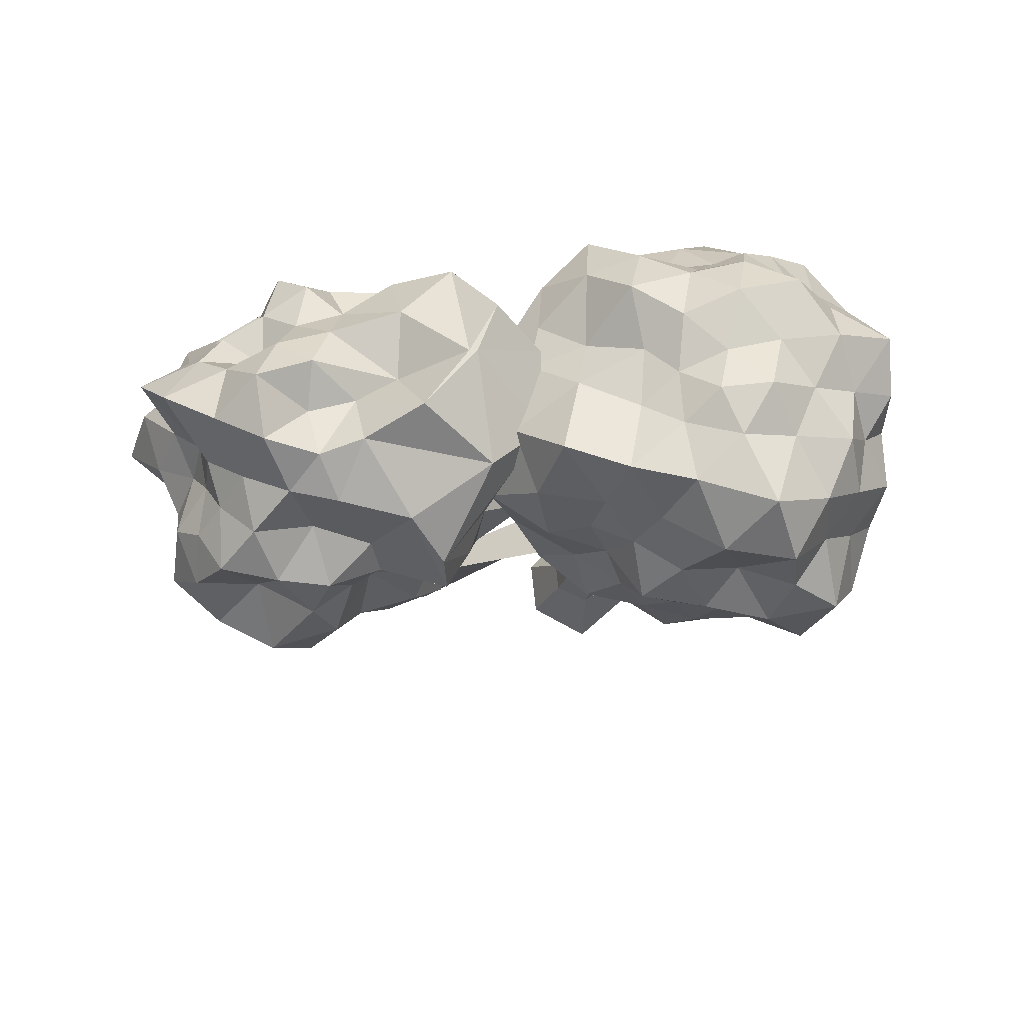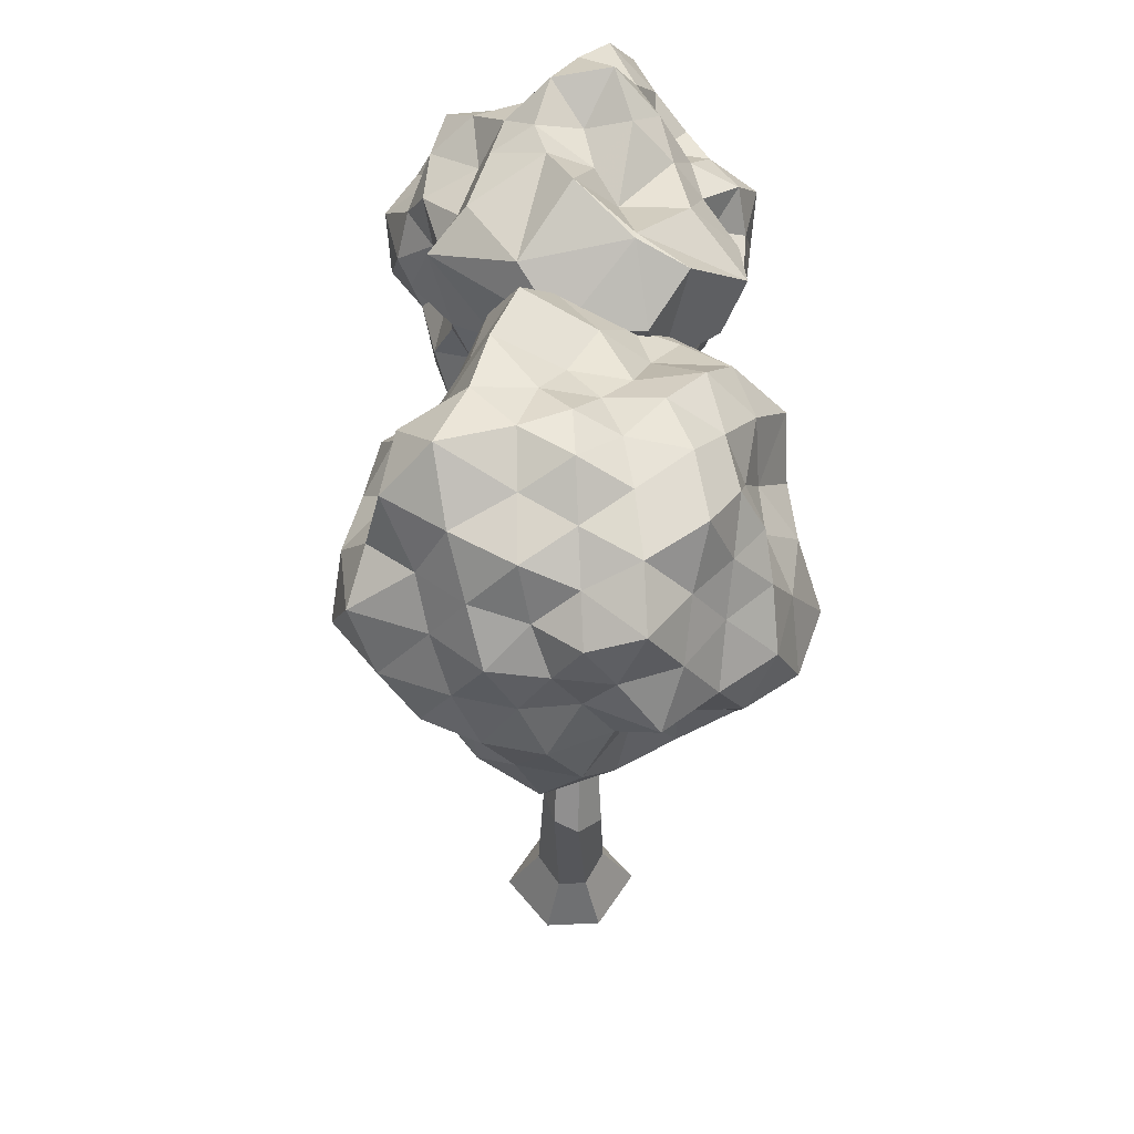
<metadata>
{"format":"obj","ext":"obj","renderer":"f3d","projection":"perspective","resolution":1024,"background":"white","views":[{"elev":77.6,"azim":-6.1,"up":"+Y"},{"elev":52.7,"azim":87.1,"up":"+Y"}]}
</metadata>
<code>
o stump_Cube
v -1.219 0.07949 0.6551
v -0.5796 1.488 0.3577
v -1.219 0.07949 -0.5769
v -0.5796 1.488 -0.2742
v 1.255 0.06116 0.616
v 0.8598 1.325 0.3186
v 1.255 0.06116 -0.616
v 0.8598 1.325 -0.3132
v 0 0.06116 -1.495
v 0.1214 1.399 -0.7643
v 0 0.06116 1.495
v 0.1214 1.399 0.7697
v 0.1269 4.721 0.1309
v 0.3232 4.528 -0.3962
v 1.096 4.546 -0.6354
v 1.605 4.877 -0.08807
v 1.409 5.07 0.439
v 0.6196 5.015 0.6441
v -1.085 7.746 0.2378
v -1.101 7.812 -0.1911
v -0.6904 8.1 -0.5036
v -0.1445 8.052 -0.2104
v -0.1445 8.052 0.2239
v -0.6506 7.94 0.5377
v 0.057 11.2 -0.5345
v 0.167 11.23 0.05103
v -0.1561 11.24 0.341
v -0.7274 11.22 0.1695
v 2.151 14.15 0.06424
v 2.189 14.11 0.6585
v 1.864 14.24 0.9148
v 1.362 14.47 0.6863
v -4.15 11.19 2.014
v -4.491 11.15 1.745
v -3.359 11.31 1.415
v -3.774 11.32 1.08
v -5.312 13.64 0.7427
v -5.481 13.59 0.6225
v -4.973 13.8 0.4222
v -5.186 13.76 0.2733
f 1 2 4 3
f 9 10 8 7
f 7 8 6 5
f 11 12 2 1
f 9 7 5 11
f 12 6 17 18
f 6 8 16 17
f 3 9 11 1
f 5 6 12 11
f 3 4 10 9
f 16 15 21 22
f 13 18 24 19
f 10 4 14 15
f 4 2 13 14
f 2 12 18 13
f 8 10 15 16
f 20 19 33 34
f 23 22 26 27
f 15 14 20 21
f 17 16 22 23
f 14 13 19 20
f 18 17 23 24
f 27 26 30 31
f 24 23 27 28
f 22 21 25 26
f 21 24 28 25
f 30 29 32 31
f 28 27 31 32
f 26 25 29 30
f 25 28 32 29
f 34 33 37 38
f 19 24 35 33
f 24 21 36 35
f 21 20 34 36
f 40 38 37 39
f 35 36 40 39
f 33 35 39 37
f 36 34 38 40
o crown1_Icosphere.001
v 2.295 11.86 0.1056
v 5.053 14.47 2.11
v 1.118 14.27 3.726
v -1.707 14.22 -0.1637
v 1.166 14.35 -3.368
v 4.801 14.63 -1.716
v 3.505 18.14 3.83
v -0.4494 17.9 2.137
v -1.054 18.02 -2.12
v 3.4 17.97 -3.296
v 5.997 18.03 0.1056
v 2.288 20.14 0.1031
v 1.303 13.37 3.158
v 1.578 12.43 2.31
v 1.952 11.94 1.161
v 3.155 12.11 0.7305
v 4.272 12.22 1.542
v 4.958 13.29 2.041
v 4.372 14.21 2.774
v 3.346 14.08 3.342
v 2.178 14.1 3.671
v 4.998 14.51 -0.8788
v 5.916 13.94 0.1056
v 5.675 14.09 1.327
v 3.09 12.4 -0.4725
v 4.184 12.4 -1.267
v 4.829 13.44 -1.735
v -0.6277 13.57 0.09217
v 0.0819 12.57 0.1061
v 1.294 12.34 0.1056
v 0.3039 14.12 3.043
v -0.4116 14.11 2.076
v -0.9029 14.28 0.9491
v 1.445 13.78 -2.508
v 1.666 12.89 -1.828
v 2.004 12.56 -0.7903
v -0.8634 14.21 -0.8387
v -0.4732 14.06 -1.924
v 0.3957 14.21 -2.699
v 2.184 14.25 -3.205
v 3.483 13.8 -3.553
v 4.608 13.99 -2.872
v 5.865 17.11 0.6576
v 5.845 16.18 1.259
v 5.856 15.14 1.935
v 5.411 15.27 -1.497
v 6.478 16.18 -1.254
v 6.098 17.17 -0.4836
v 2.976 17.28 4.328
v 2.295 16.18 3.751
v 1.691 15.2 3.832
v 5.244 15.11 3.037
v 4.942 16.18 3.75
v 4.382 17.37 4.229
v -1.296 17.27 2.051
v -1.941 16.04 1.457
v -2.008 14.99 0.4289
v 0.6197 15.22 3.422
v 0.1402 16.18 3.071
v -0.1332 17.07 2.514
v -0.863 17.54 -3.126
v -0.0723 16.16 -3.195
v 0.6499 15.23 -3.152
v -1.471 15.06 -0.4424
v -1.22 16.25 -1.036
v -1.887 17.44 -1.856
v 4.074 17.2 -3.415
v 4.901 16.18 -3.482
v 5.307 15.08 -2.889
v 1.635 15.11 -3.98
v 2.295 16.18 -4.131
v 2.864 17.1 -3.405
v 5.334 18.02 0.9805
v 5.03 18.27 2.093
v 4.233 18.19 2.968
v 2.404 18.06 3.337
v 1.257 18.25 3.3
v 0.3776 17.99 2.564
v -1.471 18.61 1.498
v -1.799 18.74 0.2016
v -1.341 18.18 -1.262
v 0.0329 18.56 -2.975
v 1.182 18.43 -3.319
v 2.403 18 -3.026
v 4.158 18.11 -2.648
v 4.983 18.23 -1.848
v 6.053 18.45 -0.9846
v 2.609 20.14 1.091
v 3.075 20.34 2.55
v 3.407 19.34 3.53
v 5.142 18.67 0.1056
v 4.251 19.34 0.1056
v 3.325 20.13 0.1056
v 1.514 19.85 0.663
v 0.3447 20.02 1.483
v -0.1407 18.84 1.875
v 1.562 19.57 -0.4461
v 0.95 19.31 -1.063
v -0.152 18.53 -1.477
v 2.576 19.7 -0.7657
v 2.968 19.73 -1.981
v 3.246 18.87 -2.822
v 3.672 19.58 -0.8948
v 4.931 19.17 -0.9844
v 4.238 19.32 -2.171
v 1.78 19.75 -1.583
v 2.098 19.08 -2.635
v 0.847 19.35 -2.393
v 0.7461 19.43 0.1272
v -0.4212 19.18 -0.5362
v -0.8974 19.91 0.9121
v 1.605 20.05 1.89
v 0.9279 18.92 2.328
v 2.04 19.47 3.206
v 3.693 19.63 1.121
v 4.228 19.31 2.371
v 4.888 19.12 1.177
v 5.87 17.32 -1.664
v 5.673 16.18 -2.349
v 4.835 17.22 -2.497
v 1.79 17.19 -3.368
v 0.9426 16.18 -4.057
v 0.2196 17.41 -4.03
v -1.939 18.21 -0.8865
v -2.434 16.03 0.2222
v -2.407 17.51 1.193
v 0.4705 17.31 3.585
v 1.171 16.18 3.565
v 1.736 17.29 3.927
v 4.896 17.25 2.771
v 5.5 16.18 2.435
v 5.785 17.3 1.833
v 3.593 16.17 -3.889
v 4.444 14.85 -4.005
v 2.988 14.82 -4.589
v -1.278 16.1 -2.45
v -0.149 15.17 -2.403
v -0.8759 15.17 -1.465
v -0.7469 16.17 2.35
v -1.454 14.89 2.042
v -0.5409 15.01 3.012
v 3.746 16.17 4.574
v 2.848 15.08 3.887
v 4.138 15.04 3.621
v 5.794 16.18 0.1056
v 6.119 15.06 0.7576
v 5.741 15.17 -0.4847
v 3.644 13.48 -2.09
v 2.829 12.73 -1.539
v 2.498 13.42 -2.518
v 0.5057 13.28 -1.993
v 0.7674 12.42 -1.004
v -0.2736 13.23 -0.9725
v -0.1323 13.42 1.113
v 0.8988 12.73 1.12
v 0.8256 13.8 1.835
v 5.199 13.04 -0.5922
v 5.485 12.73 0.8698
v 4.319 12.15 0.1056
v 2.534 12.98 3.142
v 2.942 12.01 2.098
v 3.855 13.04 2.651
f 41 56 55
f 42 58 64
f 41 55 70
f 41 70 76
f 41 76 65
f 42 64 85
f 43 61 91
f 44 73 97
f 45 79 103
f 46 82 109
f 42 85 92
f 43 91 98
f 44 97 104
f 45 103 110
f 46 109 86
f 47 115 130
f 48 118 136
f 49 121 139
f 50 124 142
f 51 127 131
f 133 140 52
f 132 143 133
f 131 144 132
f 133 143 140
f 143 141 140
f 132 144 143
f 144 145 143
f 143 145 141
f 145 142 141
f 131 127 144
f 127 126 144
f 144 126 145
f 126 125 145
f 145 125 142
f 125 50 142
f 140 137 52
f 141 146 140
f 142 147 141
f 140 146 137
f 146 138 137
f 141 147 146
f 147 148 146
f 146 148 138
f 148 139 138
f 142 124 147
f 124 123 147
f 147 123 148
f 123 122 148
f 148 122 139
f 122 49 139
f 137 134 52
f 138 149 137
f 139 150 138
f 137 149 134
f 149 135 134
f 138 150 149
f 150 151 149
f 149 151 135
f 151 136 135
f 139 121 150
f 121 120 150
f 150 120 151
f 120 119 151
f 151 119 136
f 119 48 136
f 134 128 52
f 135 152 134
f 136 153 135
f 134 152 128
f 152 129 128
f 135 153 152
f 153 154 152
f 152 154 129
f 154 130 129
f 136 118 153
f 118 117 153
f 153 117 154
f 117 116 154
f 154 116 130
f 116 47 130
f 128 133 52
f 129 155 128
f 130 156 129
f 128 155 133
f 155 132 133
f 129 156 155
f 156 157 155
f 155 157 132
f 157 131 132
f 130 115 156
f 115 114 156
f 156 114 157
f 114 113 157
f 157 113 131
f 113 51 131
f 88 127 51
f 87 158 88
f 86 159 87
f 88 158 127
f 158 126 127
f 87 159 158
f 159 160 158
f 158 160 126
f 160 125 126
f 86 109 159
f 109 108 159
f 159 108 160
f 108 107 160
f 160 107 125
f 107 50 125
f 112 124 50
f 111 161 112
f 110 162 111
f 112 161 124
f 161 123 124
f 111 162 161
f 162 163 161
f 161 163 123
f 163 122 123
f 110 103 162
f 103 102 162
f 162 102 163
f 102 101 163
f 163 101 122
f 101 49 122
f 106 121 49
f 105 164 106
f 104 165 105
f 106 164 121
f 164 120 121
f 105 165 164
f 165 166 164
f 164 166 120
f 166 119 120
f 104 97 165
f 97 96 165
f 165 96 166
f 96 95 166
f 166 95 119
f 95 48 119
f 100 118 48
f 99 167 100
f 98 168 99
f 100 167 118
f 167 117 118
f 99 168 167
f 168 169 167
f 167 169 117
f 169 116 117
f 98 91 168
f 91 90 168
f 168 90 169
f 90 89 169
f 169 89 116
f 89 47 116
f 94 115 47
f 93 170 94
f 92 171 93
f 94 170 115
f 170 114 115
f 93 171 170
f 171 172 170
f 170 172 114
f 172 113 114
f 92 85 171
f 85 84 171
f 171 84 172
f 84 83 172
f 172 83 113
f 83 51 113
f 107 112 50
f 108 173 107
f 109 174 108
f 107 173 112
f 173 111 112
f 108 174 173
f 174 175 173
f 173 175 111
f 175 110 111
f 109 82 174
f 82 81 174
f 174 81 175
f 81 80 175
f 175 80 110
f 80 45 110
f 101 106 49
f 102 176 101
f 103 177 102
f 101 176 106
f 176 105 106
f 102 177 176
f 177 178 176
f 176 178 105
f 178 104 105
f 103 79 177
f 79 78 177
f 177 78 178
f 78 77 178
f 178 77 104
f 77 44 104
f 95 100 48
f 96 179 95
f 97 180 96
f 95 179 100
f 179 99 100
f 96 180 179
f 180 181 179
f 179 181 99
f 181 98 99
f 97 73 180
f 73 72 180
f 180 72 181
f 72 71 181
f 181 71 98
f 71 43 98
f 89 94 47
f 90 182 89
f 91 183 90
f 89 182 94
f 182 93 94
f 90 183 182
f 183 184 182
f 182 184 93
f 184 92 93
f 91 61 183
f 61 60 183
f 183 60 184
f 60 59 184
f 184 59 92
f 59 42 92
f 83 88 51
f 84 185 83
f 85 186 84
f 83 185 88
f 185 87 88
f 84 186 185
f 186 187 185
f 185 187 87
f 187 86 87
f 85 64 186
f 64 63 186
f 186 63 187
f 63 62 187
f 187 62 86
f 62 46 86
f 67 82 46
f 66 188 67
f 65 189 66
f 67 188 82
f 188 81 82
f 66 189 188
f 189 190 188
f 188 190 81
f 190 80 81
f 65 76 189
f 76 75 189
f 189 75 190
f 75 74 190
f 190 74 80
f 74 45 80
f 74 79 45
f 75 191 74
f 76 192 75
f 74 191 79
f 191 78 79
f 75 192 191
f 192 193 191
f 191 193 78
f 193 77 78
f 76 70 192
f 70 69 192
f 192 69 193
f 69 68 193
f 193 68 77
f 68 44 77
f 68 73 44
f 69 194 68
f 70 195 69
f 68 194 73
f 194 72 73
f 69 195 194
f 195 196 194
f 194 196 72
f 196 71 72
f 70 55 195
f 55 54 195
f 195 54 196
f 54 53 196
f 196 53 71
f 53 43 71
f 62 67 46
f 63 197 62
f 64 198 63
f 62 197 67
f 197 66 67
f 63 198 197
f 198 199 197
f 197 199 66
f 199 65 66
f 64 58 198
f 58 57 198
f 198 57 199
f 57 56 199
f 199 56 65
f 56 41 65
f 53 61 43
f 54 200 53
f 55 201 54
f 53 200 61
f 200 60 61
f 54 201 200
f 201 202 200
f 200 202 60
f 202 59 60
f 55 56 201
f 56 57 201
f 201 57 202
f 57 58 202
f 202 58 59
f 58 42 59
o crown2_Icosphere.002
v -5.886 12.33 -0.5436
v -3.212 13.99 1.399
v -6.878 14.04 2.509
v -8.842 14.17 -0.5436
v -6.809 14.15 -3.384
v -3.016 13.9 -2.572
v -4.809 17.18 2.438
v -8.475 17.24 1.337
v -8.402 17.2 -2.371
v -5.04 16.99 -3.081
v -1.081 18.41 -1.5
v -5.88 19.11 -0.544
v -6.571 13.72 1.564
v -6.375 13.08 0.9629
v -6.133 12.55 0.2156
v -5.285 12.76 -0.107
v -4.704 13.28 0.3151
v -4.031 13.65 0.8041
v -3.669 13.54 2.306
v -4.852 13.57 2.624
v -5.993 13.84 2.56
v -2.415 13.31 -1.803
v -2.773 13.7 -0.5365
v -2.859 13.77 0.5558
v -5.177 12.26 -1.059
v -4.54 12.96 -1.525
v -3.69 13.33 -2.125
v -8.716 13.17 -0.5436
v -7.66 12.77 -0.5436
v -6.917 11.69 -0.5436
v -7.633 13.83 2.042
v -8.386 13.73 1.273
v -9.069 13.72 0.374
v -6.792 13.08 -3.333
v -6.492 12.47 -2.41
v -6.183 11.95 -1.457
v -9.117 13.69 -1.476
v -8.391 13.73 -2.363
v -7.76 13.7 -3.313
v -5.993 13.83 -3.669
v -5.011 13.93 -3.205
v -4.152 14.12 -2.612
v -1.773 15.87 -0.309
v -1.577 15.37 0.9812
v -2.916 14.78 0.9823
v -2.894 14.67 -2.169
v -2.872 16.01 -1.611
v -1.598 16.85 -1.804
v -5.453 16.44 2.549
v -5.909 15.64 3.314
v -6.578 14.56 3.482
v -3.716 14.85 1.611
v -3.846 15.68 2.222
v -4.472 16.65 1.994
v -8.996 16.55 1.056
v -9.062 15.64 0.4883
v -9.031 14.82 -0.05967
v -7.534 14.7 2.719
v -8.371 15.64 2.873
v -8.668 16.66 2.215
v -7.793 16.35 -2.429
v -7.895 15.64 -3.309
v -7.467 14.73 -3.676
v -10.13 14.54 -1.204
v -9.633 15.64 -1.761
v -8.583 16.43 -1.934
v -4.292 16.56 -3.706
v -4.141 15.61 -2.862
v -3.525 14.8 -2.663
v -6.315 14.95 -3.16
v -5.886 15.64 -4.046
v -5.349 16.51 -3.849
v -1.182 18.36 0.1321
v -3.485 18.21 2.627
v -3.485 17.34 2.97
v -5.858 17.4 2.708
v -6.891 17.64 2.527
v -8.025 17.65 2.176
v -8.257 17.11 0.3241
v -8.317 17.15 -0.5436
v -9.353 17.79 -1.796
v -7.638 17.3 -2.785
v -6.745 17.36 -3.188
v -5.78 17.47 -3.694
v -3.999 17.55 -3.525
v -2.721 17.93 -3.558
v -1.872 19.22 -2.33
v -5.713 19.42 0.4358
v -5.432 18.97 1.321
v -4.927 17.81 2.009
v -2.372 19.56 -1.323
v -3.53 20.04 -0.215
v -4.915 18.96 -0.7
v -6.753 19.69 0.06776
v -7.337 18.55 0.5117
v -7.918 17.83 0.9328
v -6.785 19.89 -1.196
v -7.461 18.79 -1.688
v -8.089 18.02 -2.144
v -5.682 19.46 -1.494
v -5.315 18.66 -2.298
v -5.079 17.86 -2.891
v -4.038 18.74 -1.118
v -2.539 19.53 -1.346
v -3.837 18.86 -2.505
v -6.392 18.91 -2.096
v -6.044 17.93 -2.72
v -6.835 17.52 -2.073
v -7.734 19.33 -0.5436
v -8.78 18.77 -1.239
v -8.085 18.01 -0.009289
v -6.397 18.93 1.006
v -7.233 18.32 1.625
v -6.059 17.98 1.552
v -4.792 19.54 0.2395
v -4.025 18.95 1.819
v -2.307 19.11 0.9154
v -2.356 16.88 -3.051
v -3.335 15.61 -2.336
v -3.329 16.66 -3.311
v -6.414 16.7 -4.166
v -6.934 15.64 -3.769
v -7.13 16.41 -2.897
v -8.893 16.52 -1.062
v -9.398 15.64 -0.5436
v -8.582 16.43 -0.07563
v -7.393 16.59 2.348
v -7.289 15.6 3.56
v -6.312 16.59 3.049
v -2.956 16.76 2.203
v -2.786 15.57 1.713
v -2.545 16.73 1.339
v -4.81 15.64 -3.854
v -4.497 14.79 -3.117
v -5.559 14.99 -2.726
v -8.558 15.65 -2.485
v -8.724 14.48 -3.447
v -9.44 14.51 -2.303
v -9.262 15.64 1.909
v -8.895 14.68 0.9411
v -8.193 14.69 1.824
v -5.105 15.7 2.191
v -5.425 14.69 2.85
v -4.217 14.61 2.621
v -1.328 15.71 -0.2497
v -1.931 14.41 0.1784
v -1.751 14.31 -1.383
v -4.68 13.34 -2.477
v -5.318 11.96 -2.296
v -5.684 12.84 -3.202
v -7.775 12.59 -2.757
v -7.169 12.47 -1.475
v -8.219 13 -1.505
v -8.459 12.72 0.5198
v -7.274 12.22 0.4648
v -7.776 12.58 1.672
v -3.505 13.08 -1.12
v -4.027 13.64 -0.08789
v -4.549 12.96 -0.5437
v -5.72 13.33 1.657
v -5.499 13.13 0.647
v -4.692 13.26 1.393
f 203 218 217
f 204 220 226
f 203 217 232
f 203 232 238
f 203 238 227
f 204 226 247
f 205 223 253
f 206 235 259
f 207 241 265
f 208 244 271
f 204 247 254
f 205 253 260
f 206 259 266
f 207 265 272
f 208 271 248
f 209 277 292
f 210 280 298
f 211 283 301
f 212 286 304
f 213 289 293
f 295 302 214
f 294 305 295
f 293 306 294
f 295 305 302
f 305 303 302
f 294 306 305
f 306 307 305
f 305 307 303
f 307 304 303
f 293 289 306
f 289 288 306
f 306 288 307
f 288 287 307
f 307 287 304
f 287 212 304
f 302 299 214
f 303 308 302
f 304 309 303
f 302 308 299
f 308 300 299
f 303 309 308
f 309 310 308
f 308 310 300
f 310 301 300
f 304 286 309
f 286 285 309
f 309 285 310
f 285 284 310
f 310 284 301
f 284 211 301
f 299 296 214
f 300 311 299
f 301 312 300
f 299 311 296
f 311 297 296
f 300 312 311
f 312 313 311
f 311 313 297
f 313 298 297
f 301 283 312
f 283 282 312
f 312 282 313
f 282 281 313
f 313 281 298
f 281 210 298
f 296 290 214
f 297 314 296
f 298 315 297
f 296 314 290
f 314 291 290
f 297 315 314
f 315 316 314
f 314 316 291
f 316 292 291
f 298 280 315
f 280 279 315
f 315 279 316
f 279 278 316
f 316 278 292
f 278 209 292
f 290 295 214
f 291 317 290
f 292 318 291
f 290 317 295
f 317 294 295
f 291 318 317
f 318 319 317
f 317 319 294
f 319 293 294
f 292 277 318
f 277 276 318
f 318 276 319
f 276 275 319
f 319 275 293
f 275 213 293
f 250 289 213
f 249 320 250
f 248 321 249
f 250 320 289
f 320 288 289
f 249 321 320
f 321 322 320
f 320 322 288
f 322 287 288
f 248 271 321
f 271 270 321
f 321 270 322
f 270 269 322
f 322 269 287
f 269 212 287
f 274 286 212
f 273 323 274
f 272 324 273
f 274 323 286
f 323 285 286
f 273 324 323
f 324 325 323
f 323 325 285
f 325 284 285
f 272 265 324
f 265 264 324
f 324 264 325
f 264 263 325
f 325 263 284
f 263 211 284
f 268 283 211
f 267 326 268
f 266 327 267
f 268 326 283
f 326 282 283
f 267 327 326
f 327 328 326
f 326 328 282
f 328 281 282
f 266 259 327
f 259 258 327
f 327 258 328
f 258 257 328
f 328 257 281
f 257 210 281
f 262 280 210
f 261 329 262
f 260 330 261
f 262 329 280
f 329 279 280
f 261 330 329
f 330 331 329
f 329 331 279
f 331 278 279
f 260 253 330
f 253 252 330
f 330 252 331
f 252 251 331
f 331 251 278
f 251 209 278
f 256 277 209
f 255 332 256
f 254 333 255
f 256 332 277
f 332 276 277
f 255 333 332
f 333 334 332
f 332 334 276
f 334 275 276
f 254 247 333
f 247 246 333
f 333 246 334
f 246 245 334
f 334 245 275
f 245 213 275
f 269 274 212
f 270 335 269
f 271 336 270
f 269 335 274
f 335 273 274
f 270 336 335
f 336 337 335
f 335 337 273
f 337 272 273
f 271 244 336
f 244 243 336
f 336 243 337
f 243 242 337
f 337 242 272
f 242 207 272
f 263 268 211
f 264 338 263
f 265 339 264
f 263 338 268
f 338 267 268
f 264 339 338
f 339 340 338
f 338 340 267
f 340 266 267
f 265 241 339
f 241 240 339
f 339 240 340
f 240 239 340
f 340 239 266
f 239 206 266
f 257 262 210
f 258 341 257
f 259 342 258
f 257 341 262
f 341 261 262
f 258 342 341
f 342 343 341
f 341 343 261
f 343 260 261
f 259 235 342
f 235 234 342
f 342 234 343
f 234 233 343
f 343 233 260
f 233 205 260
f 251 256 209
f 252 344 251
f 253 345 252
f 251 344 256
f 344 255 256
f 252 345 344
f 345 346 344
f 344 346 255
f 346 254 255
f 253 223 345
f 223 222 345
f 345 222 346
f 222 221 346
f 346 221 254
f 221 204 254
f 245 250 213
f 246 347 245
f 247 348 246
f 245 347 250
f 347 249 250
f 246 348 347
f 348 349 347
f 347 349 249
f 349 248 249
f 247 226 348
f 226 225 348
f 348 225 349
f 225 224 349
f 349 224 248
f 224 208 248
f 229 244 208
f 228 350 229
f 227 351 228
f 229 350 244
f 350 243 244
f 228 351 350
f 351 352 350
f 350 352 243
f 352 242 243
f 227 238 351
f 238 237 351
f 351 237 352
f 237 236 352
f 352 236 242
f 236 207 242
f 236 241 207
f 237 353 236
f 238 354 237
f 236 353 241
f 353 240 241
f 237 354 353
f 354 355 353
f 353 355 240
f 355 239 240
f 238 232 354
f 232 231 354
f 354 231 355
f 231 230 355
f 355 230 239
f 230 206 239
f 230 235 206
f 231 356 230
f 232 357 231
f 230 356 235
f 356 234 235
f 231 357 356
f 357 358 356
f 356 358 234
f 358 233 234
f 232 217 357
f 217 216 357
f 357 216 358
f 216 215 358
f 358 215 233
f 215 205 233
f 224 229 208
f 225 359 224
f 226 360 225
f 224 359 229
f 359 228 229
f 225 360 359
f 360 361 359
f 359 361 228
f 361 227 228
f 226 220 360
f 220 219 360
f 360 219 361
f 219 218 361
f 361 218 227
f 218 203 227
f 215 223 205
f 216 362 215
f 217 363 216
f 215 362 223
f 362 222 223
f 216 363 362
f 363 364 362
f 362 364 222
f 364 221 222
f 217 218 363
f 218 219 363
f 363 219 364
f 219 220 364
f 364 220 221
f 220 204 221

</code>
